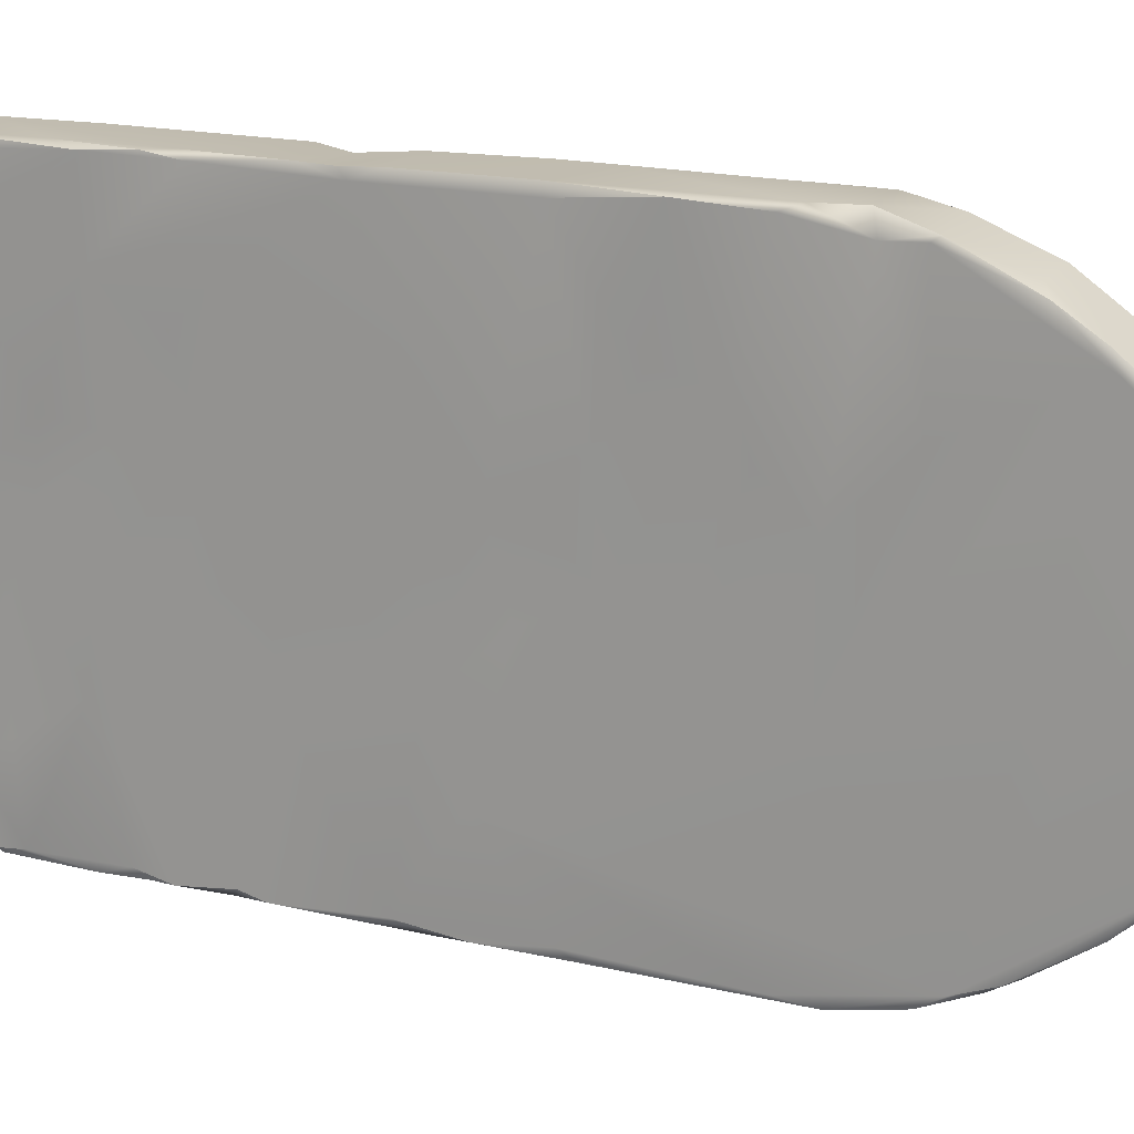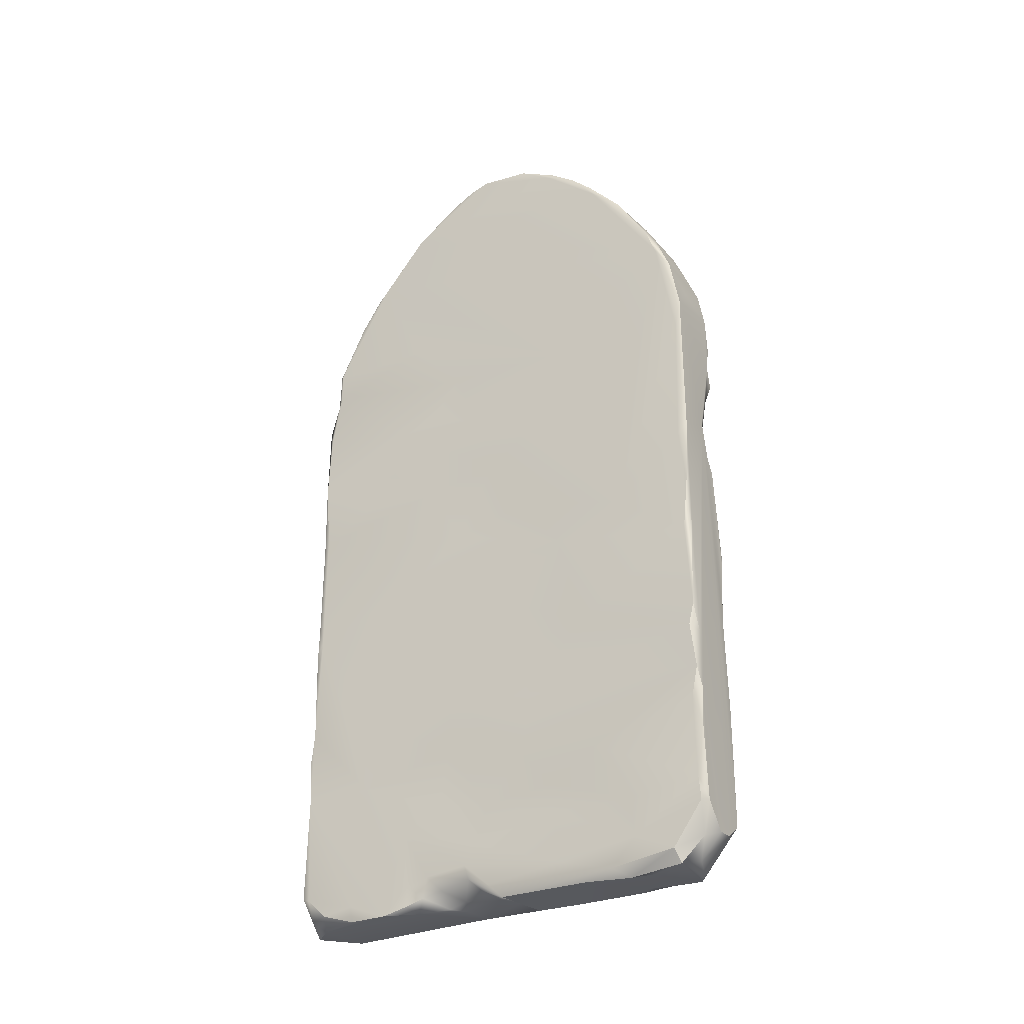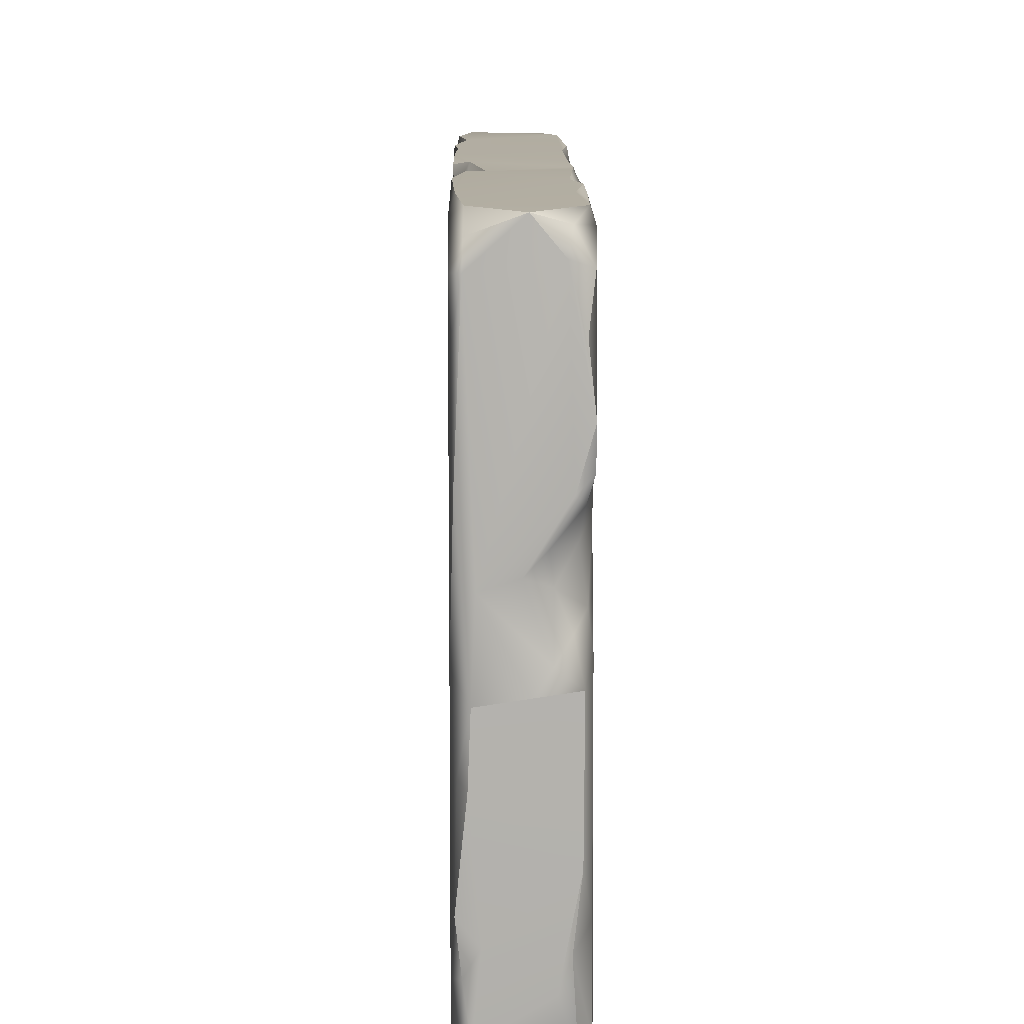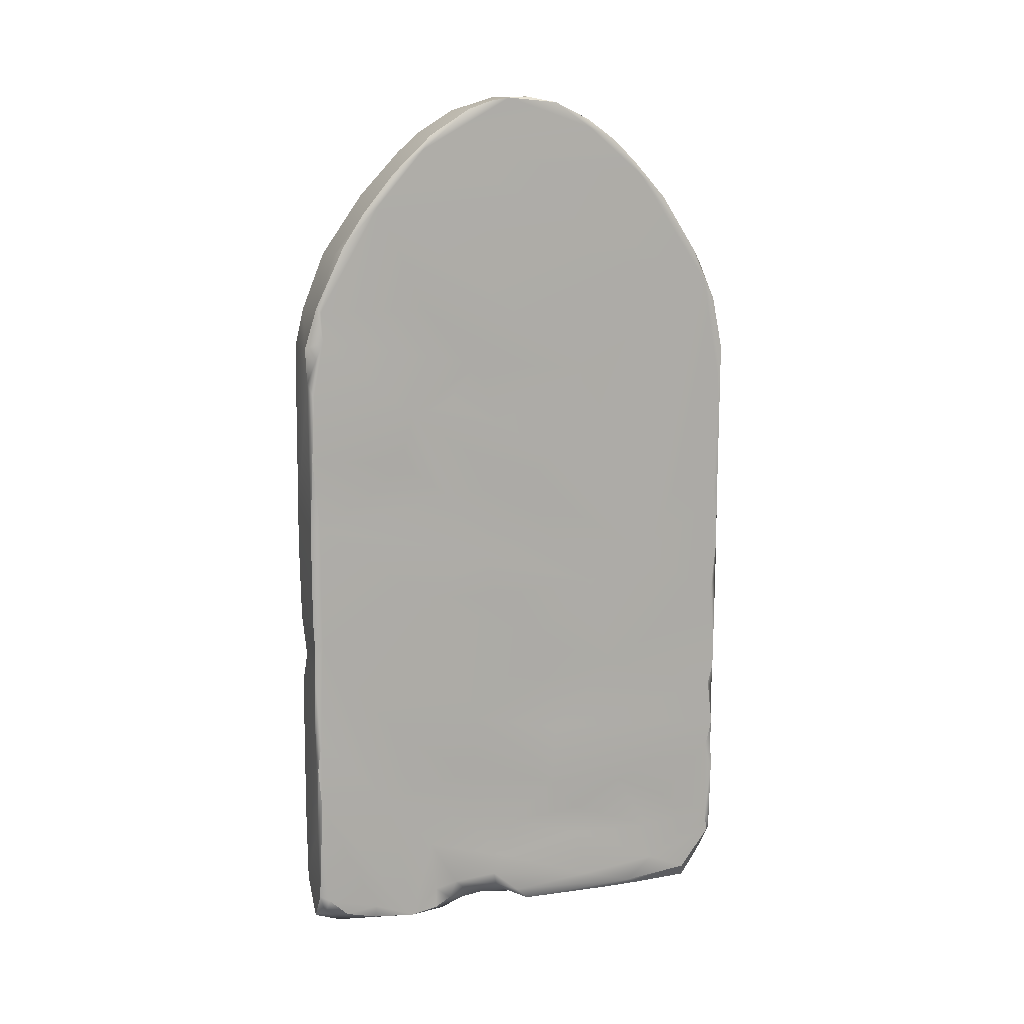
<metadata>
{"format":"obj","ext":"obj","renderer":"f3d","projection":"perspective","resolution":1024,"background":"white","views":[{"elev":16.4,"azim":115.8,"up":"+Z"},{"elev":-29.5,"azim":121.3,"up":"+Y"},{"elev":10.6,"azim":-0.7,"up":"+Z"},{"elev":12.3,"azim":72.0,"up":"+Y"}]}
</metadata>
<code>
g default
v 0.07945 0.9782 -0.4812
v 0.019 0.06821 -0.4999
v 0.006542 0.000195 0.4986
v -0.07749 1.01 -0.1858
v -0.06223 1.572 0.4298
v -0.07826 0.7168 0.248
v 0.07974 1.747 -0.283
v -0.0797 1.813 0.2161
v -0.07927 1.506 -0.08389
v 0.06658 1.753 0.2945
v 0.04589 1.37 0.4985
v -0.0626 1.915 -0.05022
v -0.05976 1.449 0.4797
v 0.07869 0.1208 -0.4887
v -0.0601 -0.000783 -0.1318
v 0.07164 1.34 -0.4998
v -0.05226 1.698 -0.3433
v -0.01078 1.047 -0.4999
v -0.07925 1.452 -0.479
v 0.07069 0.2067 0.01924
v 0.07748 0.3918 0.4982
v -0.05626 -0.000368 -0.03573
v -0.07923 0.5689 0.1701
v -0.000244 0.004156 0.106
v -0.07969 0.8883 -0.4761
v 0.05625 -0.000399 0.1974
v -0.07965 1.442 0.4632
v 0.02129 0.01388 -0.4552
v -0.06294 0.07087 0.4999
v -0.07437 1.288 -0.4986
v -0.06474 2.5e-05 0.4347
v 0.07985 1.504 -0.4473
v -0.07796 0.256 0.09213
v 0.07283 0.958 0.06714
v -0.06174 1.049 -0.454
v 0.07938 1.042 0.003438
v -0.0737 0.3672 0.07304
v 0.06932 0.004697 0.3658
v -0.07974 1.913 -0.02591
v -0.07712 0.2394 -0.4945
v 0.07938 0.9659 0.4809
v 0.06994 1.891 0.1227
v -0.07963 1.234 -0.49
v -0.0735 1.89 0.1211
v 0.0682 0.9561 0.4999
v 0.06949 1.695 -0.3456
v -0.06764 0.3658 -0.4992
v -0.05734 0.7313 0.5005
v 0.0675 -0.000432 -0.01704
v -0.07005 1.838 0.2047
v -0.07966 0.4096 -0.4732
v 0.07837 0.03216 -0.4239
v -0.07896 0.5498 0.493
v -0.05239 1.79 -0.2596
v -0.05641 -0.000487 -0.4182
v 0.07921 0.7849 0.2354
v 0.04107 1.576 0.4272
v -0.07971 1.593 -0.3564
v -0.07104 0.6999 -0.5002
v 0.07906 0.2982 -0.07501
v -0.05874 1.701 0.3414
v -0.07489 0.0185 0.3699
v 0.0628 1.545 -0.4416
v 0.07968 0.06917 -0.3379
v 0.0698 1.296 0.4999
v 0.07573 0.2237 0.1363
v -0.07924 1.564 -0.4164
v -0.07135 0.01799 -0.1192
v -0.0359 0.6407 0.4948
v 0.06535 0.1228 -0.5003
v 0.06784 1.87 -0.1599
v -0.06147 1.18 0.5001
v 0.07814 0.05906 0.2172
v -0.07991 1.086 -0.396
v 0.07942 1.212 0.2632
v -0.07938 1.004 0.4741
v -0.07727 0.3424 -0.1052
v 0.07486 1.909 0.07518
v 0.0792 0.554 -0.4946
v -0.07892 1.108 0.497
v 0.02241 1.391 -0.4941
v 0.07646 0.4336 -0.08671
v -0.07958 0.05943 -0.4261
v -0.07731 1.264 0.2546
v 0.07937 0.4798 0.1111
v 0.07862 0.5118 0.3538
v 0.07735 1.325 0.1096
v -0.07374 1.895 -0.1138
v 0.03408 0.006852 0.006854
v -0.05147 0.9357 -0.4991
v 0.0728 0.07605 0.4999
v 0.07964 1.453 0.4677
v -0.07922 0.01742 0.002909
v 0.07966 0.06583 0.4795
v 0.07616 0.1581 -0.1445
v -0.04127 1.122 -0.4987
v 0.07072 1.464 0.4753
v -0.07719 0.7212 0.4593
v -0.06583 1.737 -0.297
v -0.06319 0.1019 -0.4997
v -0.07955 0.07562 0.4866
v 0.07796 0.07919 0.07101
v 0.0785 0.5862 -0.2227
v -0.07533 0.9815 -0.000423
v 0.07191 0.04973 0.06468
v 0.07675 0.7776 0.06315
v -0.07706 1.15 -0.4607
v -0.07328 1.315 0.4971
v -0.03119 0.000924 -0.4361
v -0.07868 0.7724 0.4943
v 0.06786 1.835 0.2101
v 0.03844 -0.000618 -0.3611
v 0.07341 0.5571 -0.05912
v -0.05407 1.796 0.2549
v -0.06261 0.5699 0.4997
v 0.0781 0.2831 -0.2474
v -0.07936 0.3463 -0.2295
v 0.06883 1.919 -0.01172
v 0.07926 1.304 -0.1601
v 0.06098 0.04009 0.1386
v 0.07411 1.907 -0.07936
v -0.07863 1.054 0.07551
v 0.07961 1.273 -0.4898
v -0.07949 1.352 0.09567
v 0.07482 0.68 0.4975
v 0.07974 1.804 0.2307
v -0.07967 0.04959 -0.1594
v -0.0669 1.657 -0.3587
v 0.06342 0.2491 0.5
v 0.01051 -0.000149 -0.02878
v 0.07913 0.7929 -0.17
v 0.07994 1.39 0.4644
v -0.07917 1.568 0.3951
v -0.05086 -0.000393 0.09113
v -0.06153 0.6604 0.4741
v 0.06959 1.825 -0.2215
v -0.03564 1.027 -0.4854
v -0.07942 0.3366 -0.001937
v -0.05553 1.366 0.4996
v -0.07975 1.76 0.2439
v 0.07927 0.8529 -0.317
v -0.06342 0.01304 0.4721
v -0.07532 0.6861 0.003802
v -0.07838 0.9824 -0.4548
v 0.07648 0.01445 -0.2809
v 0.07976 0.6949 0.4811
v -0.04529 0.000609 -0.3072
v -0.07854 0.7292 -0.1288
v 0.07973 1.682 0.3349
v -0.06938 1.837 -0.2056
v 0.04768 0.000518 0.4491
v -0.079 0.9473 -0.4785
v 0.04733 0.05692 -0.477
v -0.07914 1.084 -0.08523
v 0.07619 0.3468 0.1191
v 0.07972 1.852 -0.1598
v -0.07942 1.226 -0.2159
v -0.03279 0.9641 -0.4993
v -0.07768 0.608 0.4306
v 0.07625 1.043 0.3536
v 0.06172 0.003202 -0.4308
v 0.05424 0.02342 0.4837
v -0.07569 0.5895 0.2764
v -0.07916 0.01407 0.4336
v 0.07939 1.265 0.4876
v -0.0193 0.07044 -0.5
v 0.07734 0.02877 0.01278
v 0.07609 1.024 0.1804
v 0.07841 0.02561 0.4366
v 0.07502 0.1538 -0.3281
v -0.07973 1.813 -0.216
v -0.07905 0.455 0.2724
v 0.07955 1.105 0.2895
v 0.07041 1.007 -0.4996
v 0.07919 0.03553 0.3656
v -0.07829 0.5079 0.01555
v -0.07974 1.758 -0.2465
v 0.07885 0.8784 0.0928
v -0.07475 0.00417 -0.2731
v 0.0789 0.001178 0.2753
v 0.07831 0.343 -0.4809
v -0.07652 1.225 0.01226
v -0.06749 1.539 -0.4444
v 0.07843 0.01283 0.2177
v 0.07599 0.9212 -0.06603
v 0.06591 0.3647 -0.5
v 0.06621 -0.001376 -0.2185
v -0.07948 1.191 0.4653
v -0.02637 1.867 0.1669
v 0.05762 1.59 -0.4176
v 0.07892 0.1733 -0.4842
v -0.07881 0.02746 -0.3514
v 0.07959 0.7381 -0.4835
v -0.06896 1.874 -0.1529
v -0.07699 0.8997 0.4998
v 0.07905 0.1746 0.2283
v -0.05662 0.5706 -0.4997
v 0.07691 0.6689 -0.03754
v 0.06903 1.456 -0.4778
v -0.07312 0.2428 0.4997
v 0.07371 0.2217 -0.1416
v 0.0695 0.7449 0.5001
v 0.06469 0.4928 -0.4999
v -0.07969 1.518 0.3671
v 0.0797 1.916 0.03191
v 0.07951 1.451 0.2311
v 0.07941 0.41 -0.4952
v -0.07979 1.705 0.2999
v 0.07635 0.4283 0.2669
v -0.0743 0.01048 0.2039
v -0.07335 1.069 -0.008194
v -0.07063 1.579 -0.4262
v 0.07943 0.5084 -0.4836
v 0.06197 0.4394 0.5
v 0.07386 0.2861 -0.4995
v -0.07084 0.4916 -0.4945
v 0.02861 0.007272 0.1365
v 0.07035 1.594 0.4122
v 0.07936 0.3011 0.4909
v 0.0341 0.01581 0.09317
v -0.07615 0.5804 -0.4734
v 0.05549 0.02473 0.03896
v 0.06905 1.666 0.3655
v -0.06593 1.92 0.02346
v -0.07973 0.6763 -0.4635
v 0.07184 0.7925 -0.4998
v 0.07942 0.462 0.4888
v -0.07872 0.3323 0.1506
v -0.0746 1.067 -0.4295
v -0.0796 1.91 0.04466
v -0.07955 0.7355 -0.497
v 0.07956 0.8556 -0.4957
v -0.07972 0.1225 -0.487
v 0.07787 0.1216 0.04528
v -0.07421 0.4811 0.08314
v -0.06475 1.363 -0.4993
v 0.07687 0.07058 0.167
v -0.07833 0.6421 -0.485
v 0.07605 1.571 -0.4229
v -0.06998 0.009769 -0.4164
v -0.07934 0.02324 0.142
v -0.07909 1.198 0.3805
v 0.06866 0.02865 0.1812
v 0.07178 0.6171 0.4992
v -0.07827 1.185 -0.4969
v 0.05465 -0.005233 -0.3147
v 0.07927 1.123 0.4947
v 0.07914 0.3002 0.3351
v -0.07309 0.6217 0.4573
v 0.06838 1.778 -0.2719
v 0.07762 1.109 -0.08407
v -0.0666 0.004991 -0.3454
v -0.06046 1.225 -0.5
v -0.07516 1.641 0.3514
v -0.07301 0.9852 0.5
v 0.07844 1.187 0.05942
v -0.07987 1.701 -0.3014
v 0.07807 0.04656 -0.1639
v -0.07966 0.04085 0.379
v 0.07693 1.239 0.1798
v -0.07945 0.8591 0.4693
g Tabuleta_low
f 32 7 126
f 51 233 127
f 197 18 100
f 193 103 79
f 124 204 208
f 185 141 36
f 29 91 129
f 15 49 22
f 104 235 122
f 17 190 212
f 111 126 42
f 54 250 46
f 9 124 208
f 39 171 8
f 114 61 10
f 48 202 195
f 218 92 149
f 149 119 32
f 121 71 194
f 126 156 205
f 13 97 5
f 27 5 133
f 18 186 2
f 187 49 15
f 233 83 127
f 166 28 109
f 236 81 16
f 1 174 123
f 128 58 257
f 194 71 150
f 16 18 253
f 16 174 18
f 157 9 58
f 107 96 229
f 41 146 56
f 134 26 151
f 3 91 29
f 175 38 180
f 68 15 22
f 142 3 29
f 122 6 242
f 164 142 101
f 167 49 145
f 219 180 248
f 25 117 74
f 35 158 144
f 24 26 134
f 217 243 26
f 27 13 5
f 261 110 195
f 2 70 153
f 64 52 14
f 200 214 115
f 53 172 101
f 19 81 236
f 43 157 58
f 134 151 31
f 210 134 31
f 32 119 141
f 32 141 123
f 23 235 228
f 172 228 101
f 116 170 191
f 146 248 86
f 74 117 148
f 43 74 157
f 251 36 141
f 139 65 11
f 143 148 176
f 154 143 104
f 31 151 3
f 162 91 3
f 39 12 88
f 224 44 78
f 100 18 166
f 100 166 109
f 247 41 160
f 45 65 255
f 121 205 156
f 224 205 118
f 30 43 19
f 253 96 245
f 230 8 44
f 61 114 140
f 247 45 41
f 41 202 146
f 19 63 199
f 32 239 7
f 47 40 51
f 90 197 59
f 159 98 261
f 115 244 69
f 134 89 24
f 220 222 105
f 8 50 44
f 44 189 42
f 238 197 221
f 25 225 117
f 52 153 14
f 187 145 49
f 163 172 53
f 69 249 115
f 99 54 17
f 54 46 17
f 83 100 240
f 147 187 15
f 168 41 178
f 185 131 141
f 5 97 57
f 61 223 10
f 19 43 58
f 67 58 128
f 25 231 225
f 90 231 25
f 146 86 56
f 82 213 103
f 5 61 254
f 5 223 61
f 210 31 62
f 228 259 101
f 46 190 17
f 7 239 46
f 170 64 191
f 155 66 20
f 65 165 132
f 45 247 65
f 66 234 20
f 220 105 120
f 19 58 67
f 183 63 19
f 148 77 176
f 228 241 259
f 135 69 48
f 69 125 48
f 14 153 70
f 193 79 226
f 121 156 71
f 71 136 150
f 72 65 139
f 108 188 72
f 196 180 73
f 237 102 196
f 107 229 74
f 229 144 74
f 75 36 256
f 168 36 75
f 27 188 108
f 84 242 204
f 117 77 148
f 68 22 93
f 42 126 78
f 44 42 78
f 116 191 181
f 181 191 215
f 188 80 72
f 255 65 72
f 63 32 199
f 32 16 199
f 82 60 207
f 198 85 113
f 127 192 179
f 192 252 179
f 122 23 6
f 235 23 122
f 85 60 82
f 155 20 60
f 56 86 85
f 85 155 60
f 132 75 87
f 119 149 206
f 39 88 171
f 150 171 194
f 130 49 89
f 105 222 49
f 197 158 18
f 35 137 158
f 91 219 129
f 219 175 180
f 11 65 132
f 13 11 97
f 77 93 138
f 117 93 77
f 91 162 94
f 91 94 219
f 20 234 95
f 60 20 201
f 96 137 35
f 253 18 96
f 97 92 218
f 132 97 11
f 98 135 48
f 110 48 195
f 58 9 177
f 9 8 171
f 47 100 40
f 233 100 83
f 53 101 200
f 142 29 101
f 234 258 95
f 167 105 49
f 56 85 198
f 178 131 185
f 157 182 9
f 9 182 124
f 102 237 105
f 105 167 102
f 198 113 103
f 131 103 193
f 43 107 74
f 96 107 245
f 108 13 27
f 139 11 13
f 100 109 55
f 109 161 55
f 110 98 48
f 261 98 110
f 189 111 42
f 114 10 111
f 161 112 55
f 161 52 246
f 113 82 103
f 113 85 82
f 114 111 50
f 8 114 50
f 159 53 115
f 53 200 115
f 60 201 116
f 207 60 116
f 225 127 117
f 117 127 93
f 224 118 12
f 12 121 88
f 87 119 206
f 119 251 141
f 237 120 105
f 73 184 243
f 118 121 12
f 118 205 121
f 122 242 84
f 124 84 204
f 32 123 16
f 16 123 174
f 124 122 84
f 182 122 124
f 125 146 202
f 125 202 48
f 10 126 111
f 223 149 10
f 127 179 68
f 127 68 93
f 99 17 128
f 128 17 212
f 214 227 244
f 214 244 115
f 134 130 89
f 22 49 130
f 131 198 103
f 178 106 131
f 87 206 132
f 97 132 92
f 208 61 140
f 9 208 140
f 22 130 134
f 210 22 134
f 159 249 98
f 249 159 115
f 71 156 136
f 7 46 250
f 96 18 137
f 137 18 158
f 37 138 33
f 138 241 33
f 108 139 13
f 72 139 108
f 9 140 8
f 140 114 8
f 141 1 123
f 141 131 193
f 164 31 142
f 31 3 142
f 143 176 235
f 104 143 235
f 152 25 144
f 144 25 74
f 145 246 52
f 64 145 52
f 227 248 146
f 244 227 146
f 55 112 147
f 192 240 252
f 74 148 4
f 148 143 154
f 149 32 126
f 149 126 10
f 171 150 54
f 54 150 136
f 151 180 38
f 94 162 169
f 144 158 152
f 90 25 152
f 2 153 28
f 28 161 109
f 4 148 154
f 74 4 157
f 209 248 155
f 85 209 155
f 7 136 156
f 126 7 156
f 157 4 154
f 157 154 182
f 90 158 197
f 158 90 152
f 242 6 159
f 163 53 159
f 36 168 34
f 168 178 34
f 52 161 153
f 153 161 28
f 162 151 169
f 3 151 162
f 6 163 159
f 6 23 163
f 101 259 164
f 62 31 164
f 132 165 75
f 247 160 173
f 18 2 166
f 166 2 28
f 95 258 64
f 258 145 64
f 173 160 168
f 160 41 168
f 38 169 151
f 169 38 175
f 170 95 64
f 116 201 170
f 54 177 171
f 177 9 171
f 23 228 172
f 23 172 163
f 75 173 168
f 75 247 173
f 186 70 2
f 215 191 70
f 94 169 175
f 219 94 175
f 176 138 37
f 77 138 176
f 99 177 54
f 257 58 177
f 56 106 178
f 41 56 178
f 147 15 179
f 68 179 15
f 26 180 151
f 184 26 243
f 207 116 181
f 207 181 186
f 182 211 122
f 154 211 182
f 183 19 67
f 212 67 128
f 180 184 73
f 26 184 180
f 36 34 185
f 34 178 185
f 203 18 226
f 203 226 79
f 187 246 145
f 147 112 187
f 80 242 76
f 242 159 261
f 44 50 189
f 50 111 189
f 183 190 63
f 32 63 239
f 191 64 14
f 191 14 70
f 83 192 127
f 83 240 192
f 1 141 193
f 1 232 174
f 88 121 194
f 194 171 88
f 80 255 72
f 76 255 80
f 66 196 234
f 248 66 155
f 197 100 47
f 216 197 47
f 106 56 198
f 106 198 131
f 19 199 81
f 81 199 16
f 29 214 200
f 101 29 200
f 201 95 170
f 20 95 201
f 195 202 45
f 202 41 45
f 203 207 186
f 203 186 18
f 204 27 133
f 204 242 27
f 78 126 205
f 224 78 205
f 132 206 92
f 206 149 92
f 82 207 213
f 213 207 203
f 208 254 61
f 204 254 208
f 86 209 85
f 86 248 209
f 93 22 210
f 93 241 138
f 154 104 211
f 211 104 122
f 67 212 183
f 212 190 183
f 79 213 203
f 103 213 79
f 129 214 29
f 129 21 214
f 186 181 215
f 186 215 70
f 197 216 221
f 51 216 47
f 24 217 26
f 89 220 24
f 97 218 57
f 57 223 5
f 129 219 21
f 21 227 214
f 24 220 217
f 220 120 217
f 221 216 51
f 225 51 127
f 89 222 220
f 49 222 89
f 218 149 223
f 218 223 57
f 39 224 12
f 8 230 39
f 238 221 225
f 221 51 225
f 174 232 226
f 18 174 226
f 21 219 227
f 227 219 248
f 37 33 228
f 33 241 228
f 35 144 229
f 96 35 229
f 230 44 224
f 230 224 39
f 59 225 231
f 90 59 231
f 232 193 226
f 1 193 232
f 40 233 51
f 40 100 233
f 196 102 234
f 234 102 258
f 235 37 228
f 176 37 235
f 236 30 19
f 236 16 253
f 73 243 237
f 196 73 237
f 59 238 225
f 59 197 238
f 46 239 190
f 190 239 63
f 240 55 252
f 100 55 240
f 241 210 259
f 93 210 241
f 27 242 188
f 242 80 188
f 237 243 120
f 217 120 243
f 244 125 69
f 125 244 146
f 43 253 245
f 245 107 43
f 161 246 112
f 112 246 187
f 65 247 165
f 165 247 75
f 248 180 196
f 248 196 66
f 98 249 135
f 135 249 69
f 136 250 54
f 136 7 250
f 260 256 87
f 87 256 119
f 55 147 252
f 252 147 179
f 236 253 30
f 30 253 43
f 204 133 254
f 133 5 254
f 195 45 255
f 76 195 255
f 256 36 251
f 256 251 119
f 128 257 99
f 257 177 99
f 102 167 258
f 258 167 145
f 259 210 62
f 259 62 164
f 75 260 87
f 260 75 256
f 76 261 195
f 242 261 76

</code>
